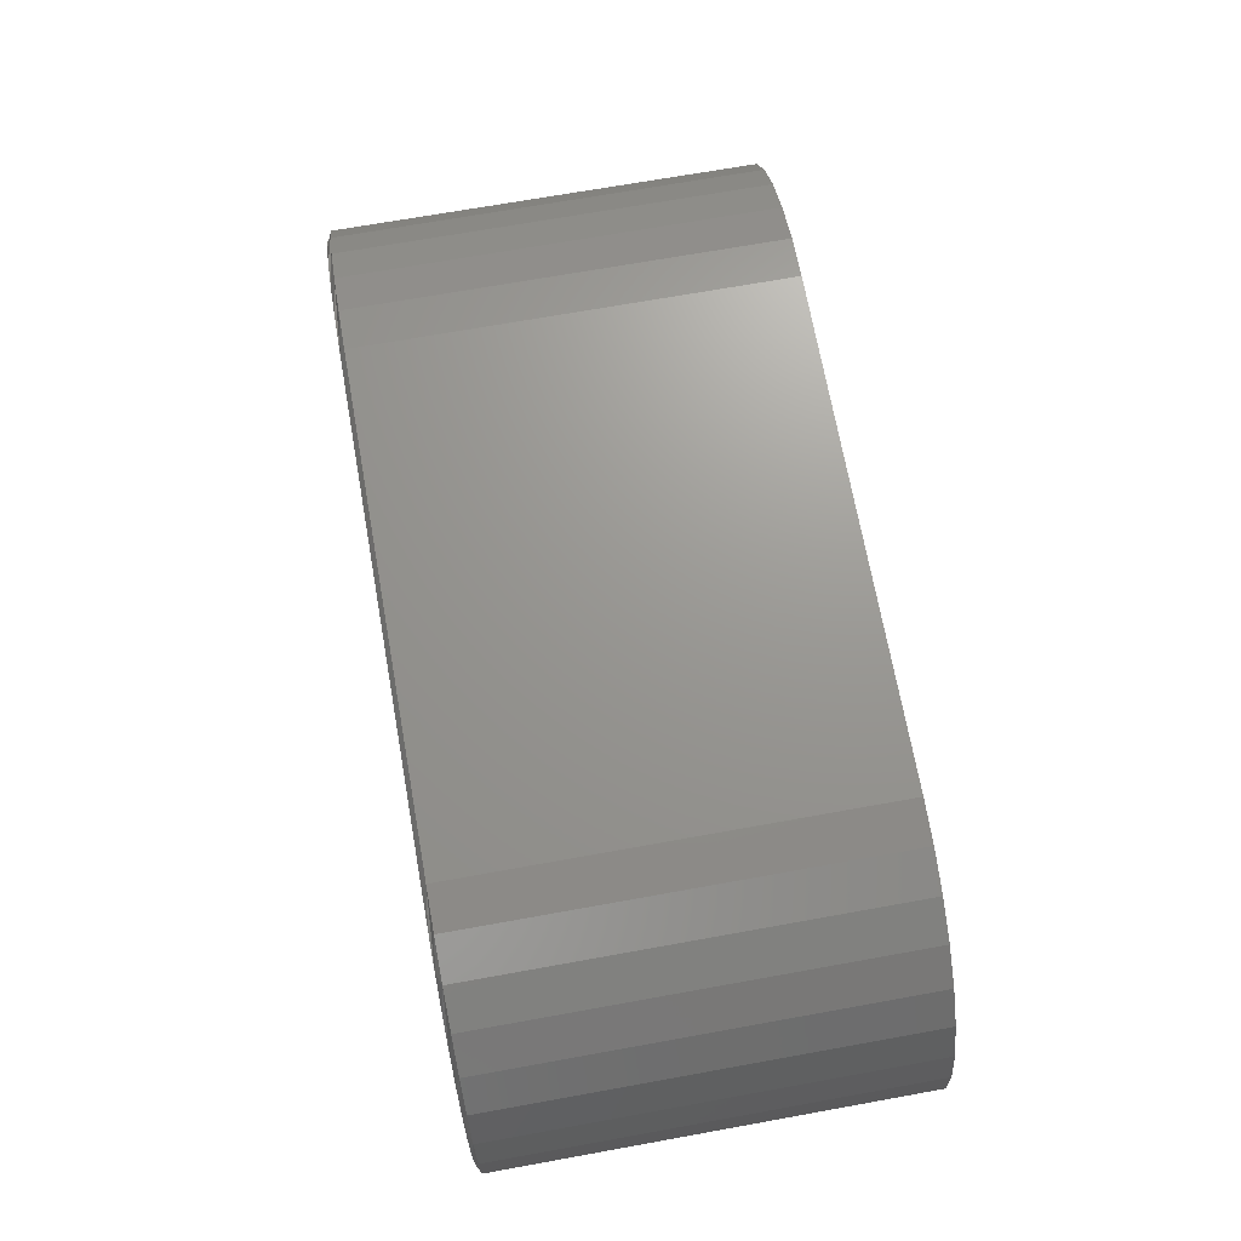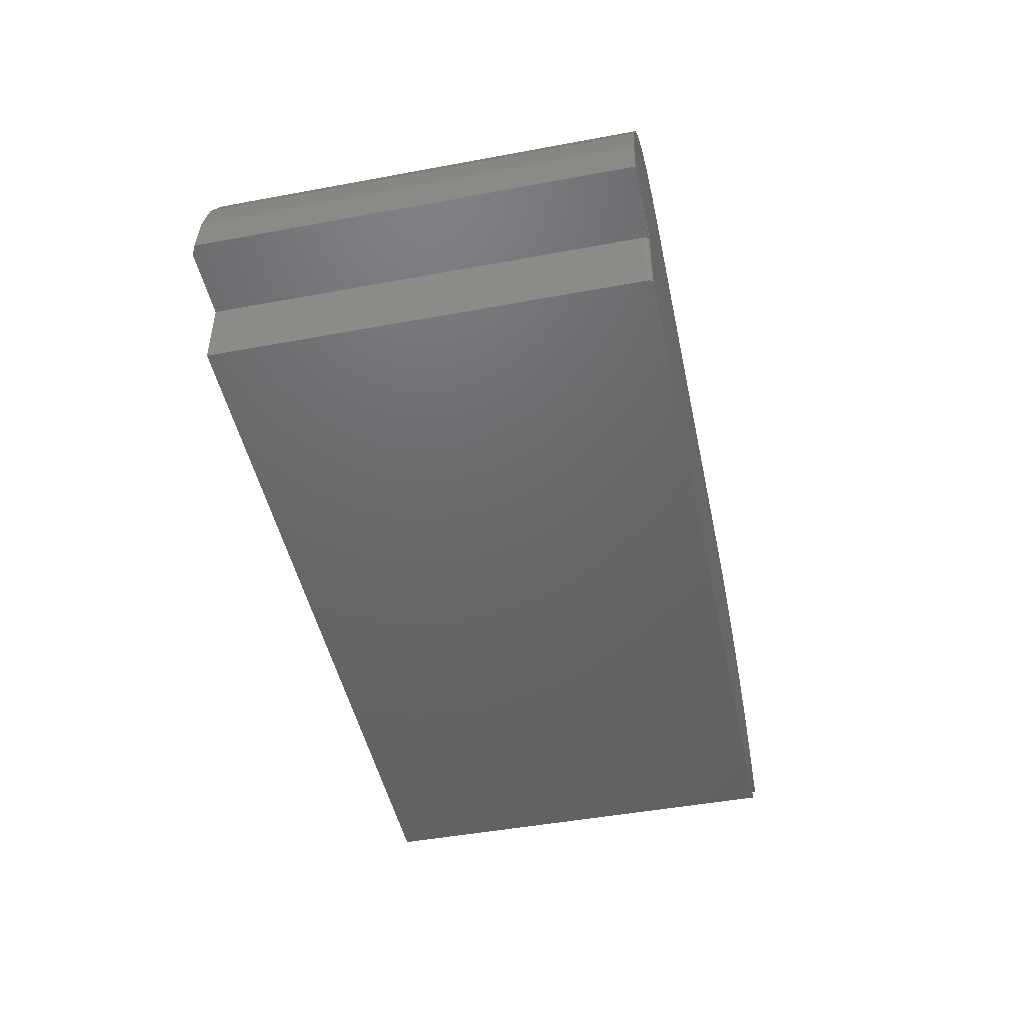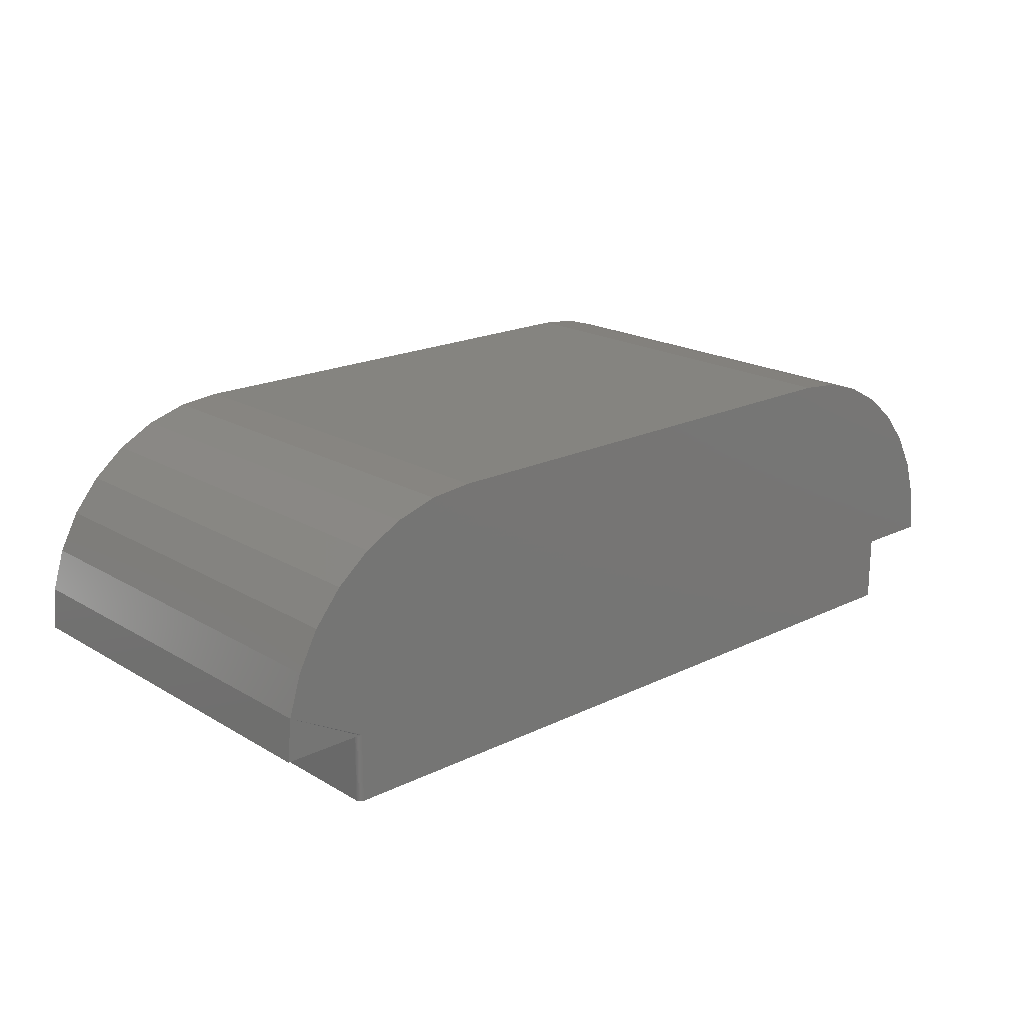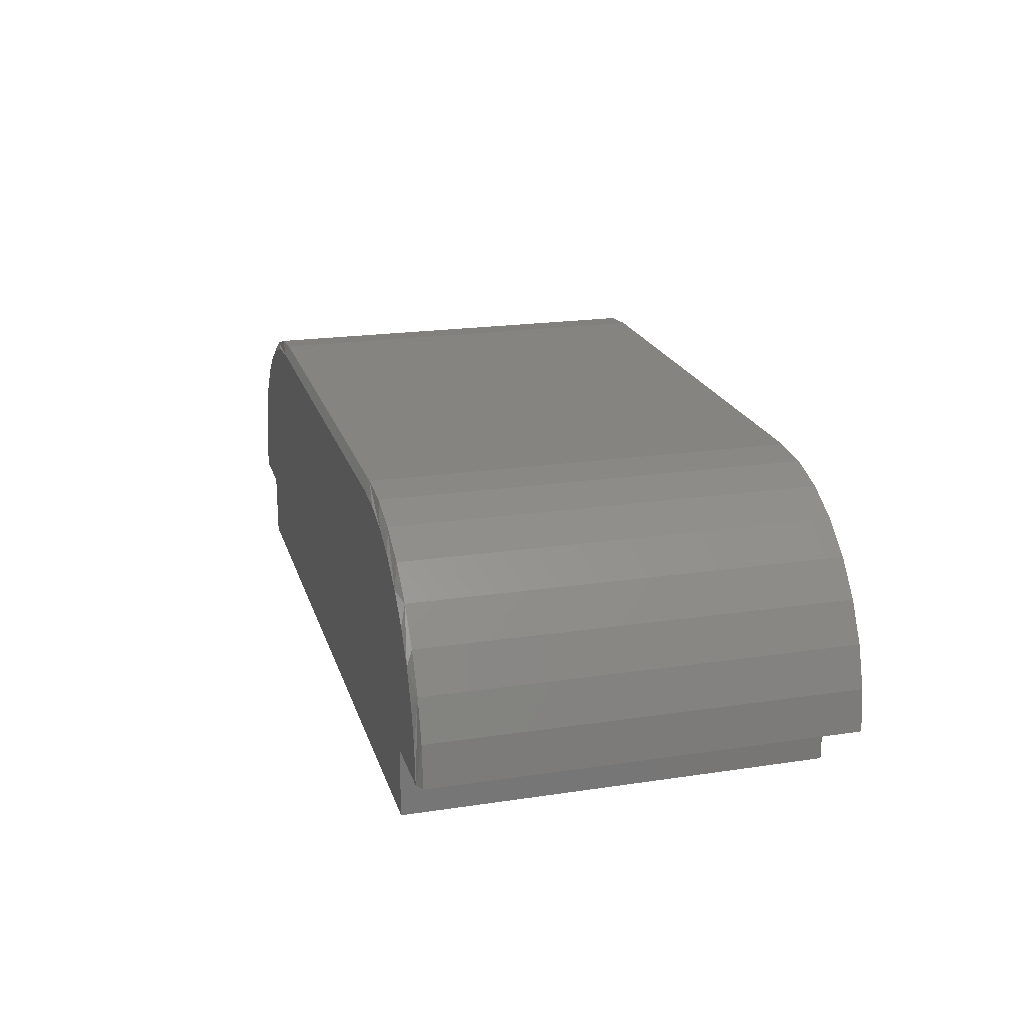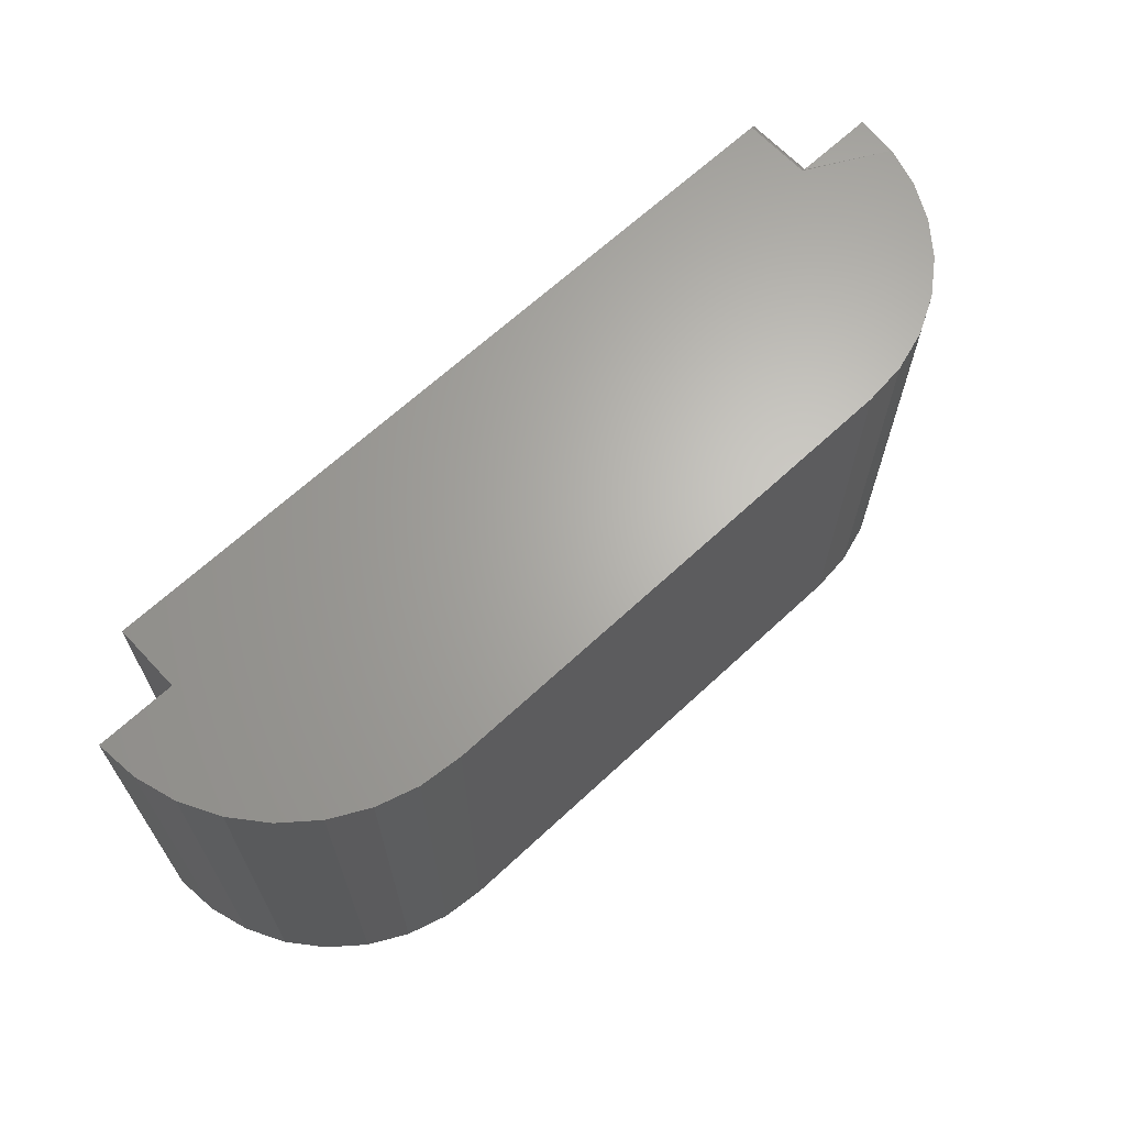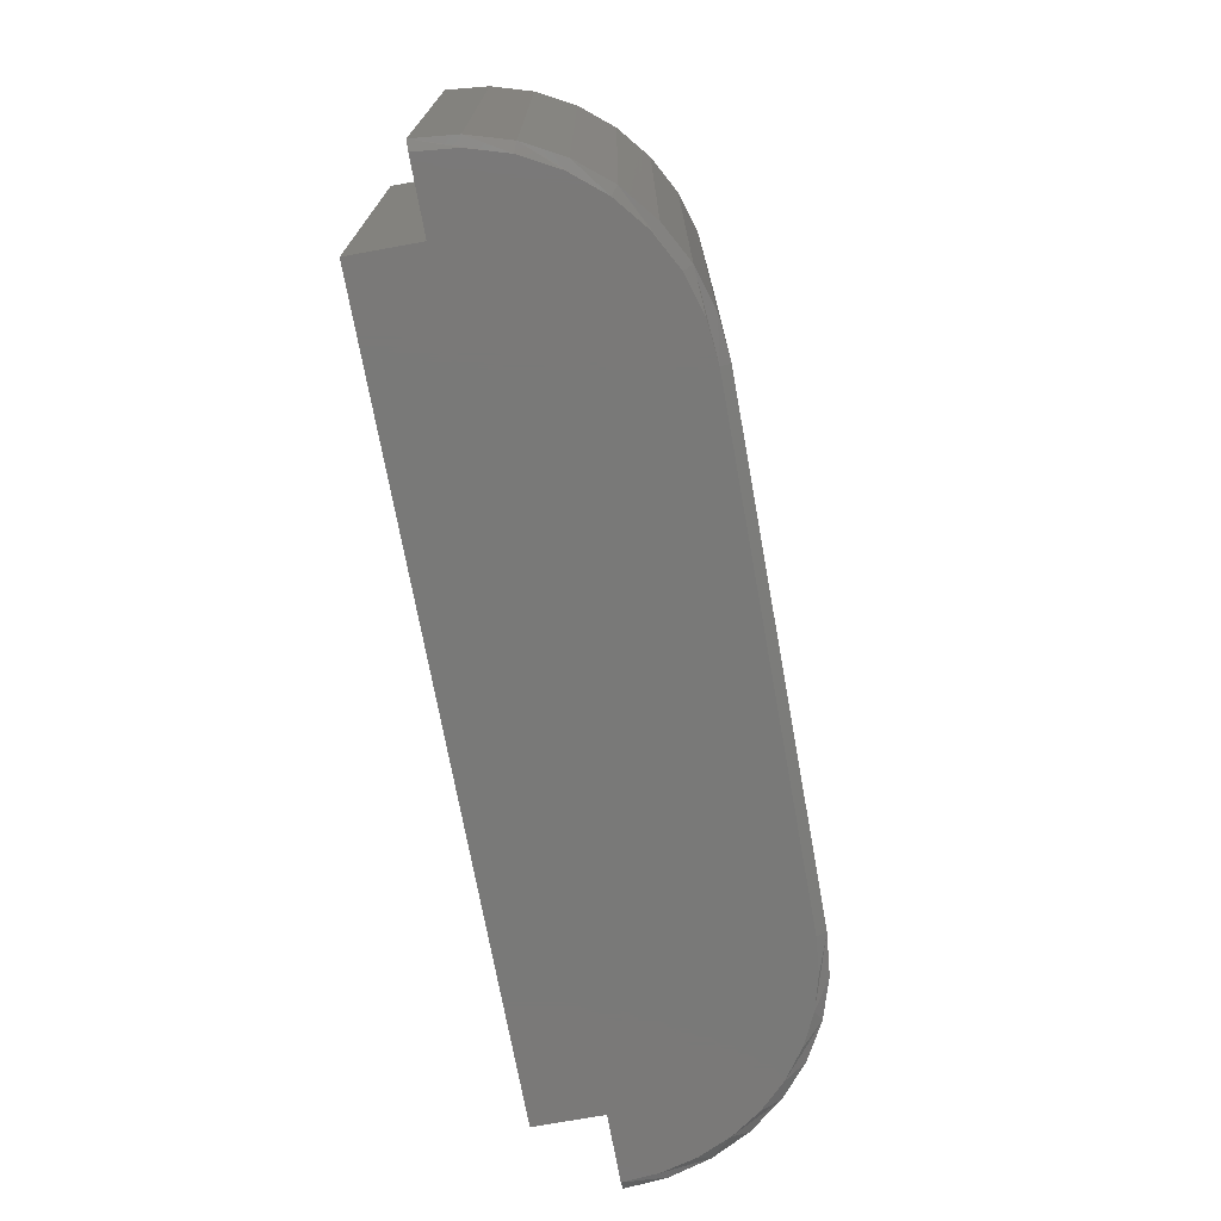
<metadata>
{"format":"stl","ext":"stl","renderer":"f3d","projection":"perspective","resolution":1024,"background":"white","views":[{"elev":70.2,"azim":79.8,"up":"+Z"},{"elev":-47.0,"azim":101.9,"up":"+Z"},{"elev":19.3,"azim":137.7,"up":"+Z"},{"elev":20.5,"azim":74.7,"up":"+Z"},{"elev":65.7,"azim":-43.1,"up":"+Y"},{"elev":-72.1,"azim":-79.7,"up":"+Y"}]}
</metadata>
<code>
# stl→obj: 79 verts, 154 faces
v 0.75 0.007812 0.1094
v 0.7344 1.648e-16 0.1094
v 0.6237 0.6797 0.1094
v 0.6237 1.525e-16 0.1094
v 0.75 0.6875 0.1094
v 0.6235 0.6812 0.1094
v 0.6231 0.6827 0.1094
v 0.6224 0.684 0.1094
v 0.6214 0.6852 0.1094
v 0.6202 0.6862 0.1094
v 0.6189 0.6869 0.1094
v 0.4026 1.464e-16 0.4411
v -0.4674 4.944e-17 0.4347
v 0.4602 1.525e-16 0.4361
v -0.4026 5.698e-17 0.4411
v 0.7293 1.674e-16 0.167
v 0.7144 1.689e-16 0.2228
v -0.7091 1.159e-17 0.2363
v -0.728 6.035e-18 0.1741
v -0.7344 1.735e-18 0.1094
v -0.6237 1.402e-17 0.1094
v 0.5161 1.579e-16 0.4211
v -0.5296 4.148e-17 0.4159
v 0.5685 1.623e-16 0.3967
v -0.5869 3.342e-17 0.3852
v 0.6159 1.657e-16 0.3635
v -0.6372 2.554e-17 0.344
v 0.6568 1.68e-16 0.3226
v -0.6785 1.817e-17 0.2937
v 0.6899 1.691e-16 0.2752
v -0.6237 7.888e-18 -0.001151
v 0.6237 1.464e-16 -0.001151
v -0.75 0.6875 0.1094
v -0.75 0.007812 0.1094
v -0.7433 0.6875 0.1771
v -0.7433 0.007812 0.1771
v -0.7236 0.6875 0.2423
v -0.7236 0.007812 0.2423
v -0.6915 0.6875 0.3024
v -0.6915 0.007812 0.3024
v -0.6483 0.6875 0.355
v -0.6483 0.007812 0.355
v -0.5956 0.6875 0.3982
v -0.5956 0.007812 0.3982
v -0.5356 0.6875 0.4303
v -0.5356 0.007812 0.4303
v -0.4704 0.6875 0.4501
v -0.4704 0.007812 0.4501
v -0.4026 0.6875 0.4567
v -0.4026 0.007812 0.4567
v 0.4026 0.6875 0.4567
v 0.4026 0.007812 0.4567
v 0.4704 0.6875 0.4501
v 0.4704 0.007812 0.4501
v 0.5356 0.6875 0.4303
v 0.5356 0.007812 0.4303
v 0.5956 0.6875 0.3982
v 0.5956 0.007812 0.3982
v 0.6483 0.6875 0.355
v 0.6483 0.007812 0.355
v 0.6915 0.6875 0.3024
v 0.6915 0.007812 0.3024
v 0.7236 0.6875 0.2423
v 0.7236 0.007812 0.2423
v 0.7433 0.6875 0.1771
v 0.7433 0.007812 0.1771
v -0.6237 0.6875 0.1094
v 0.6174 0.6873 0.1094
v 0.6159 0.6875 0.1094
v -0.6237 0.6875 -0.001151
v 0.6159 0.6875 -0.001151
v 0.6237 0.6797 -0.001151
v 0.6214 0.6852 -0.001151
v 0.6224 0.684 -0.001151
v 0.6202 0.6862 -0.001151
v 0.6174 0.6873 -0.001151
v 0.6189 0.6869 -0.001151
v 0.6231 0.6827 -0.001151
v 0.6235 0.6812 -0.001151
f 1 2 3
f 2 4 3
f 5 1 3
f 5 3 6
f 5 6 7
f 5 7 8
f 5 8 9
f 5 9 10
f 5 10 11
f 12 13 14
f 12 15 13
f 16 17 18
f 16 18 19
f 16 19 20
f 16 20 21
f 16 21 4
f 16 4 2
f 14 13 22
f 22 13 23
f 22 23 24
f 24 23 25
f 24 25 26
f 26 25 27
f 26 27 28
f 28 27 29
f 28 29 30
f 18 17 29
f 29 17 30
f 31 32 21
f 21 32 4
f 33 34 35
f 35 34 36
f 35 36 37
f 37 36 38
f 37 38 39
f 39 38 40
f 39 40 41
f 41 40 42
f 41 42 43
f 43 42 44
f 43 44 45
f 45 44 46
f 45 46 47
f 47 46 48
f 47 48 49
f 49 48 50
f 51 49 52
f 52 49 50
f 51 52 53
f 53 52 54
f 53 54 55
f 55 54 56
f 55 56 57
f 57 56 58
f 57 58 59
f 59 58 60
f 59 60 61
f 61 60 62
f 61 62 63
f 63 62 64
f 63 64 65
f 65 64 66
f 65 66 5
f 5 66 1
f 34 33 20
f 20 33 67
f 20 67 21
f 62 60 30
f 30 64 62
f 17 64 30
f 58 56 26
f 26 60 58
f 28 60 26
f 22 56 54
f 24 56 22
f 17 16 64
f 28 30 60
f 24 26 56
f 2 1 66
f 2 66 64
f 2 64 16
f 52 12 14
f 52 14 22
f 52 22 54
f 18 38 36
f 23 13 46
f 23 46 44
f 23 44 42
f 25 23 42
f 27 25 42
f 27 42 40
f 27 40 38
f 29 27 38
f 18 29 38
f 34 20 19
f 34 19 18
f 34 18 36
f 15 50 48
f 15 48 46
f 15 46 13
f 50 15 52
f 52 15 12
f 47 49 51
f 65 5 11
f 65 11 68
f 65 68 69
f 65 69 67
f 65 67 33
f 65 33 35
f 65 35 37
f 65 37 63
f 51 53 47
f 47 53 55
f 47 55 45
f 45 55 57
f 45 57 43
f 43 57 59
f 43 59 41
f 41 59 61
f 41 61 39
f 39 61 63
f 39 63 37
f 70 67 71
f 71 67 69
f 32 72 4
f 4 72 3
f 73 74 75
f 31 70 71
f 32 31 71
f 32 71 76
f 32 76 77
f 32 77 75
f 32 75 74
f 74 78 79
f 74 79 72
f 74 72 32
f 71 69 76
f 76 69 68
f 76 68 77
f 77 68 11
f 77 11 75
f 75 11 10
f 75 10 73
f 73 10 9
f 73 9 74
f 74 9 8
f 74 8 78
f 78 8 7
f 78 7 79
f 79 7 6
f 79 6 72
f 72 6 3
f 21 67 31
f 31 67 70

</code>
